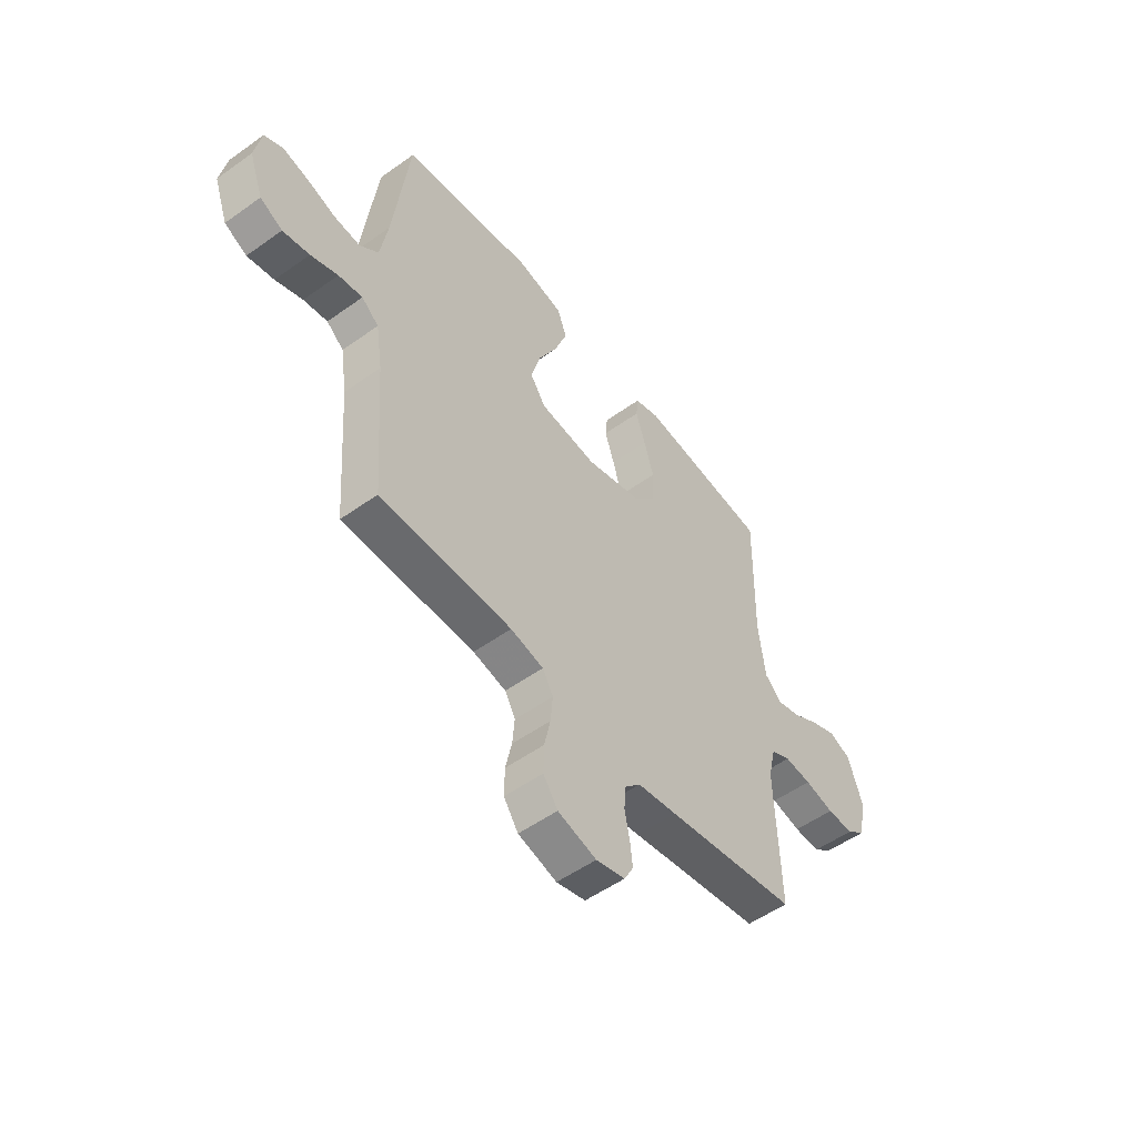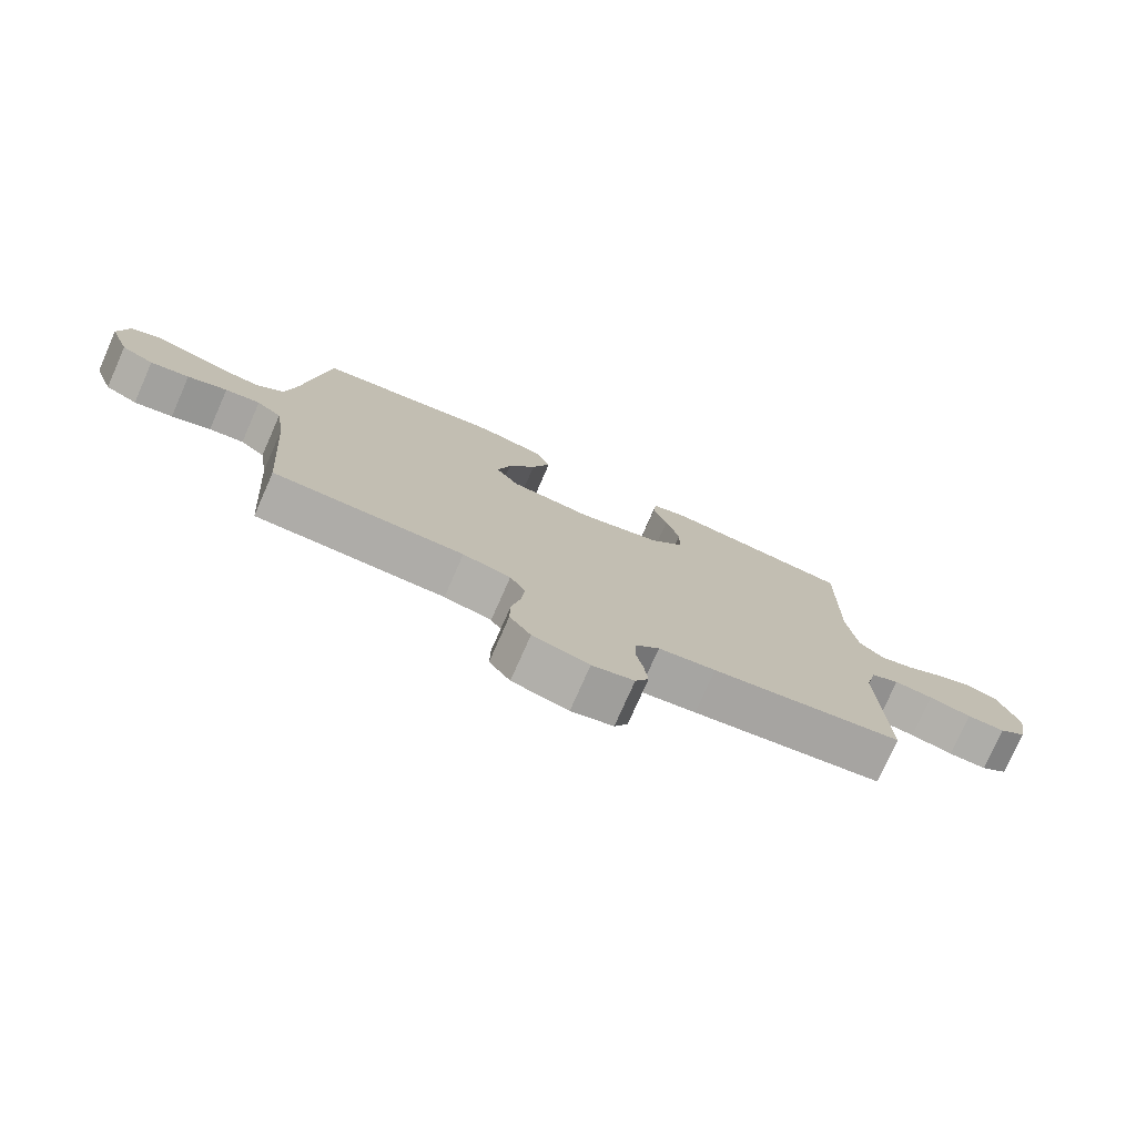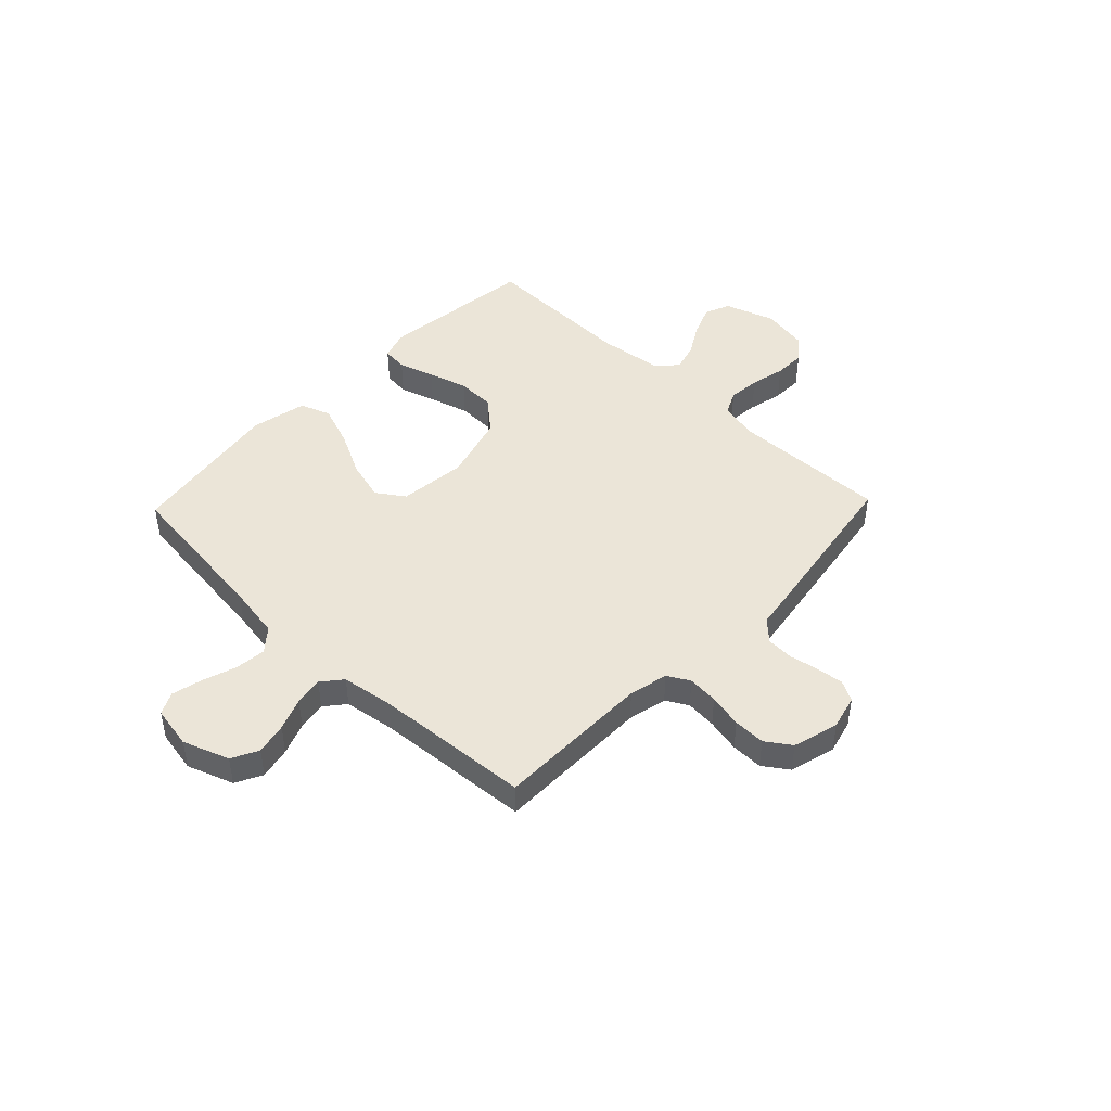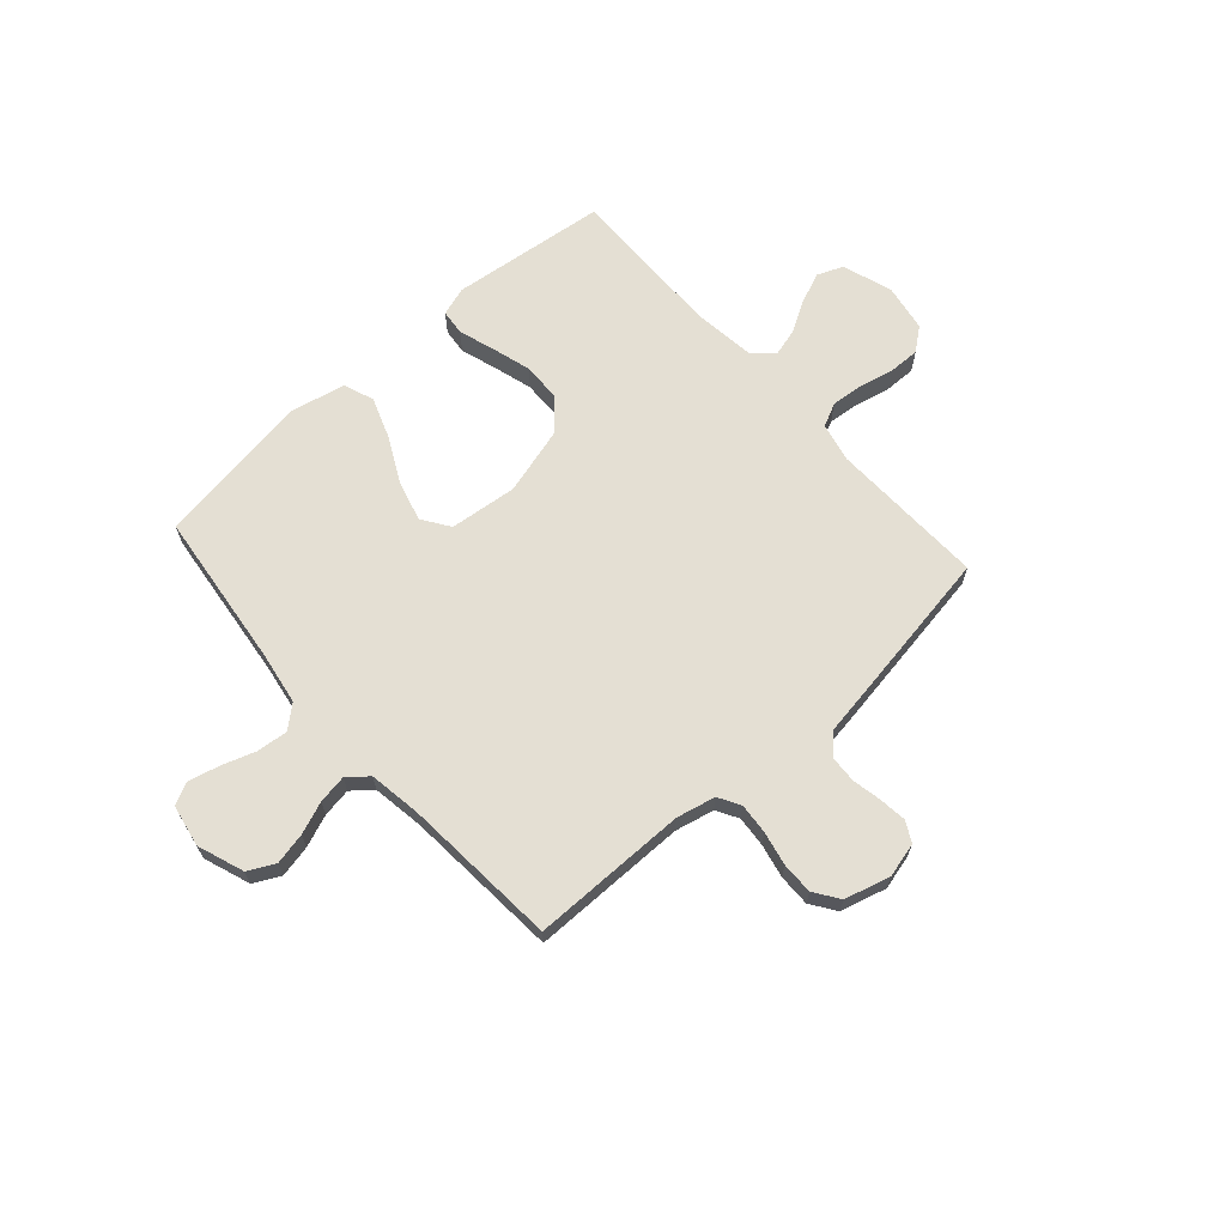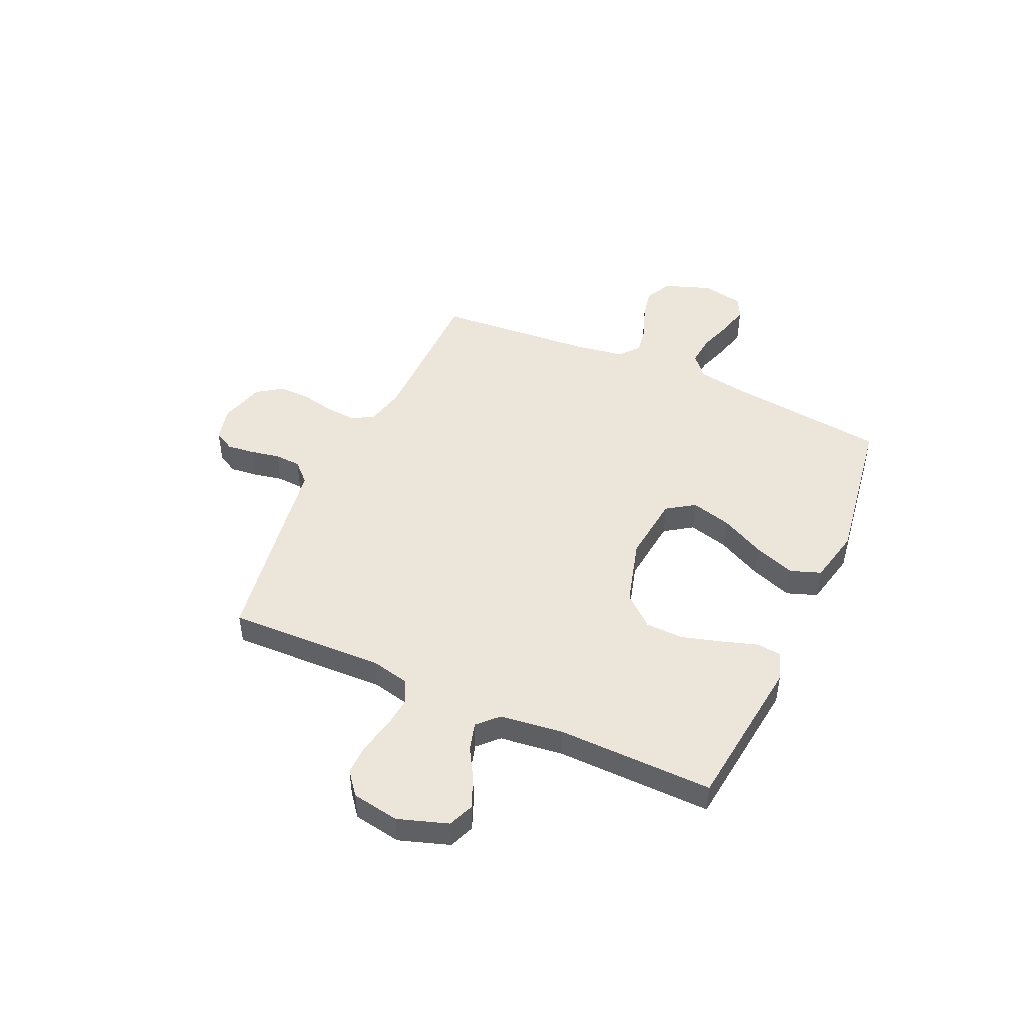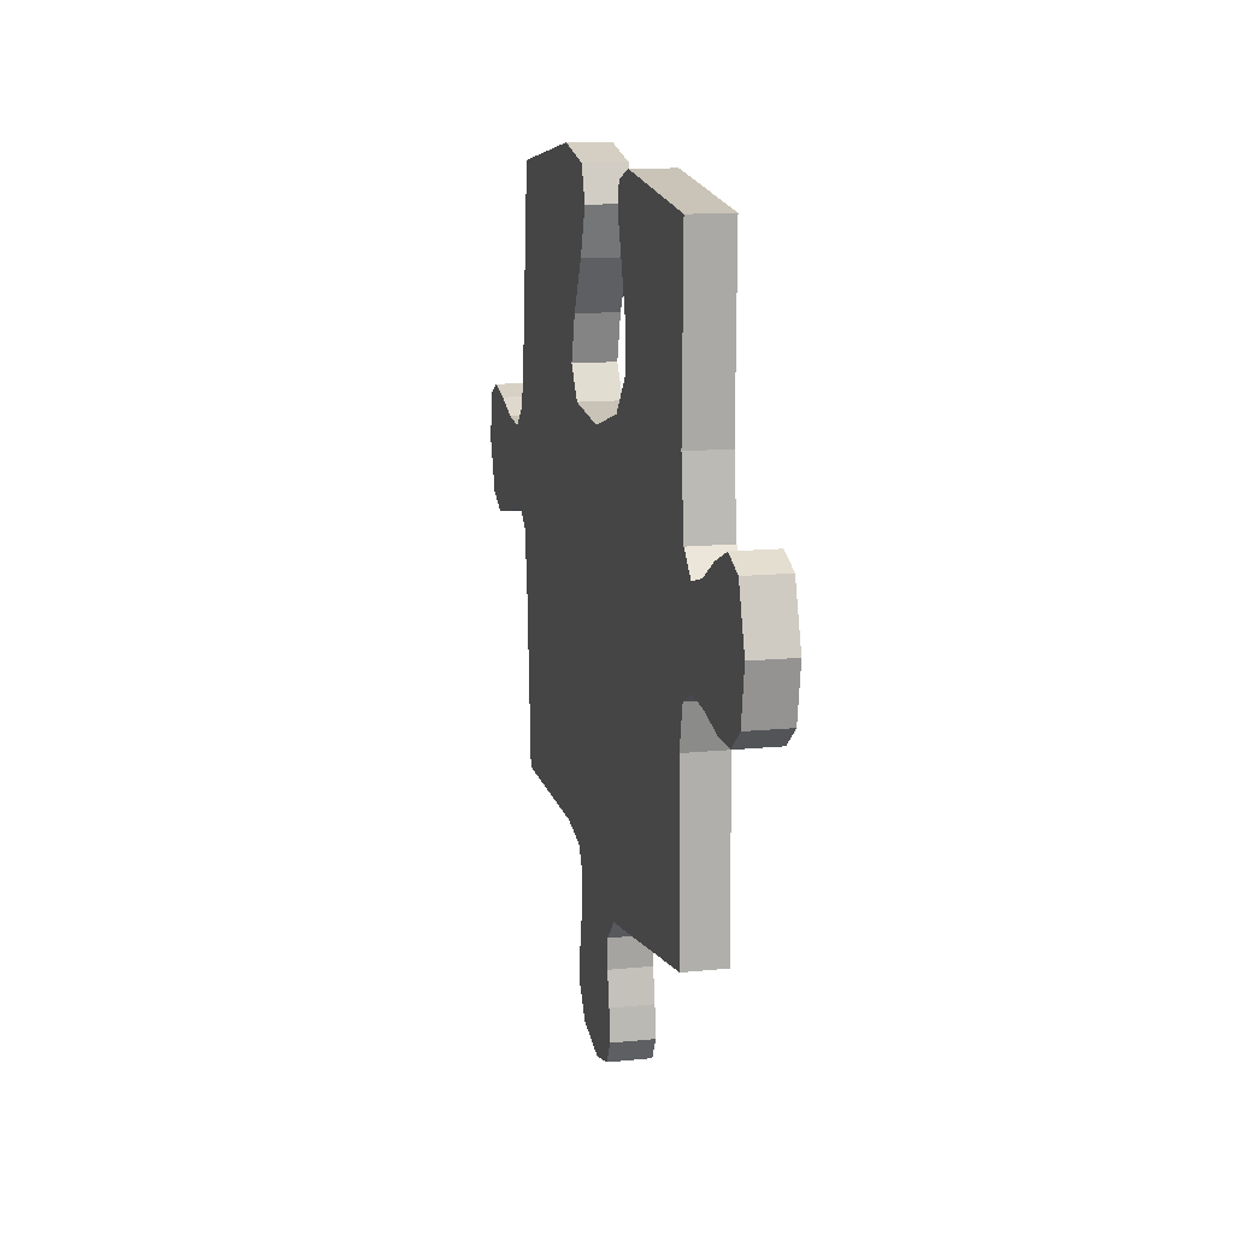
<metadata>
{"format":"obj","ext":"obj","renderer":"f3d","projection":"perspective","resolution":1024,"background":"white","views":[{"elev":-53.0,"azim":127.5,"up":"+Z"},{"elev":-76.9,"azim":156.2,"up":"+Z"},{"elev":45.8,"azim":133.8,"up":"+Y"},{"elev":66.4,"azim":138.3,"up":"+Y"},{"elev":46.9,"azim":-65.7,"up":"+Y"},{"elev":13.2,"azim":-103.1,"up":"+Z"}]}
</metadata>
<code>
v 0.5 0.07 -0.5
v 0.2 0.07 -0.501
v 0.125 0.07 -0.518
v 0.101 0.07 -0.56
v 0.106 0.07 -0.619
v 0.12 0.07 -0.684
v 0.121 0.07 -0.745
v 0.088 0.07 -0.793
v 0 0.07 -0.817
v -0.066 0.07 -0.8
v -0.087 0.07 -0.761
v -0.081 0.07 -0.708
v -0.07 0.07 -0.652
v -0.073 0.07 -0.601
v -0.11 0.07 -0.563
v -0.2 0.07 -0.549
v -0.5 0.07 -0.5
v -0.491 0.07 -0.2
v -0.508 0.07 -0.126
v -0.553 0.07 -0.104
v -0.614 0.07 -0.11
v -0.681 0.07 -0.125
v -0.741 0.07 -0.126
v -0.785 0.07 -0.091
v -0.801 0.07 0
v -0.769 0.07 0.096
v -0.72 0.07 0.116
v -0.661 0.07 0.092
v -0.601 0.07 0.057
v -0.547 0.07 0.042
v -0.509 0.07 0.079
v -0.494 0.07 0.2
v -0.5 0.07 0.5
v -0.2 0.07 0.535
v -0.144 0.07 0.517
v -0.139 0.07 0.468
v -0.161 0.07 0.4
v -0.183 0.07 0.324
v -0.181 0.07 0.251
v -0.129 0.07 0.191
v 0 0.07 0.155
v 0.13 0.07 0.169
v 0.166 0.07 0.222
v 0.145 0.07 0.299
v 0.101 0.07 0.385
v 0.072 0.07 0.465
v 0.093 0.07 0.523
v 0.2 0.07 0.546
v 0.5 0.07 0.5
v 0.536 0.07 0.2
v 0.553 0.07 0.097
v 0.596 0.07 0.06
v 0.656 0.07 0.066
v 0.721 0.07 0.088
v 0.78 0.07 0.102
v 0.822 0.07 0.081
v 0.837 0.07 0
v 0.805 0.07 -0.089
v 0.754 0.07 -0.115
v 0.693 0.07 -0.102
v 0.631 0.07 -0.078
v 0.576 0.07 -0.069
v 0.537 0.07 -0.101
v 0.522 0.07 -0.2
v 0.5 0 -0.5
v 0.2 0 -0.501
v 0.125 0 -0.518
v 0.101 0 -0.56
v 0.106 0 -0.619
v 0.12 0 -0.684
v 0.121 0 -0.745
v 0.088 0 -0.793
v 0 0 -0.817
v -0.066 0 -0.8
v -0.087 0 -0.761
v -0.081 0 -0.708
v -0.07 0 -0.652
v -0.073 0 -0.601
v -0.11 0 -0.563
v -0.2 0 -0.549
v -0.5 0 -0.5
v -0.491 0 -0.2
v -0.508 0 -0.126
v -0.553 0 -0.104
v -0.614 0 -0.11
v -0.681 0 -0.125
v -0.741 0 -0.126
v -0.785 0 -0.091
v -0.801 0 0
v -0.769 0 0.096
v -0.72 0 0.116
v -0.661 0 0.092
v -0.601 0 0.057
v -0.547 0 0.042
v -0.509 0 0.079
v -0.494 0 0.2
v -0.5 0 0.5
v -0.2 0 0.535
v -0.144 0 0.517
v -0.139 0 0.468
v -0.161 0 0.4
v -0.183 0 0.324
v -0.181 0 0.251
v -0.129 0 0.191
v 0 0 0.155
v 0.13 0 0.169
v 0.166 0 0.222
v 0.145 0 0.299
v 0.101 0 0.385
v 0.072 0 0.465
v 0.093 0 0.523
v 0.2 0 0.546
v 0.5 0 0.5
v 0.536 0 0.2
v 0.553 0 0.097
v 0.596 0 0.06
v 0.656 0 0.066
v 0.721 0 0.088
v 0.78 0 0.102
v 0.822 0 0.081
v 0.837 0 0
v 0.805 0 -0.089
v 0.754 0 -0.115
v 0.693 0 -0.102
v 0.631 0 -0.078
v 0.576 0 -0.069
v 0.537 0 -0.101
v 0.522 0 -0.2
f 59 60 61
f 58 59 61
f 57 58 61
f 56 57 61
f 55 56 61
f 54 55 61
f 53 54 61
f 52 53 61 62
f 51 52 62 63
f 48 49 50
f 47 48 50
f 46 47 50
f 45 46 50
f 44 45 50
f 51 63 64
f 50 51 64
f 44 50 64
f 43 44 64
f 35 36 37
f 34 35 37
f 33 34 37
f 32 33 37
f 31 32 37 38
f 30 31 38 39
f 27 28 29
f 26 27 29
f 25 26 29
f 24 25 29
f 23 24 29
f 22 23 29
f 21 22 29
f 20 21 29 30
f 30 39 40
f 20 30 40
f 19 20 40
f 15 16 17 18
f 11 12 13
f 10 11 13
f 9 10 13
f 8 9 13
f 7 8 13
f 6 7 13
f 5 6 13
f 4 5 13 14
f 3 4 14 15
f 64 1 2
f 43 64 2
f 42 43 2
f 19 40 41
f 18 19 41
f 15 18 41
f 3 15 41
f 2 3 41
f 2 41 42
f 125 124 123
f 125 123 122
f 125 122 121
f 125 121 120
f 125 120 119
f 125 119 118
f 125 118 117
f 126 125 117 116
f 127 126 116 115
f 114 113 112
f 114 112 111
f 114 111 110
f 114 110 109
f 114 109 108
f 128 127 115
f 128 115 114
f 128 114 108
f 128 108 107
f 101 100 99
f 101 99 98
f 101 98 97
f 101 97 96
f 102 101 96 95
f 103 102 95 94
f 93 92 91
f 93 91 90
f 93 90 89
f 93 89 88
f 93 88 87
f 93 87 86
f 93 86 85
f 94 93 85 84
f 104 103 94
f 104 94 84
f 104 84 83
f 82 81 80 79
f 77 76 75
f 77 75 74
f 77 74 73
f 77 73 72
f 77 72 71
f 77 71 70
f 77 70 69
f 78 77 69 68
f 79 78 68 67
f 66 65 128
f 66 128 107
f 66 107 106
f 105 104 83
f 105 83 82
f 105 82 79
f 105 79 67
f 105 67 66
f 106 105 66
f 1 65 66 2
f 2 66 67 3
f 3 67 68 4
f 4 68 69 5
f 5 69 70 6
f 6 70 71 7
f 7 71 72 8
f 8 72 73 9
f 9 73 74 10
f 10 74 75 11
f 11 75 76 12
f 12 76 77 13
f 13 77 78 14
f 14 78 79 15
f 15 79 80 16
f 16 80 81 17
f 17 81 82 18
f 18 82 83 19
f 19 83 84 20
f 20 84 85 21
f 21 85 86 22
f 22 86 87 23
f 23 87 88 24
f 24 88 89 25
f 25 89 90 26
f 26 90 91 27
f 27 91 92 28
f 28 92 93 29
f 29 93 94 30
f 30 94 95 31
f 31 95 96 32
f 32 96 97 33
f 33 97 98 34
f 34 98 99 35
f 35 99 100 36
f 36 100 101 37
f 37 101 102 38
f 38 102 103 39
f 39 103 104 40
f 40 104 105 41
f 41 105 106 42
f 42 106 107 43
f 43 107 108 44
f 44 108 109 45
f 45 109 110 46
f 46 110 111 47
f 47 111 112 48
f 48 112 113 49
f 49 113 114 50
f 50 114 115 51
f 51 115 116 52
f 52 116 117 53
f 53 117 118 54
f 54 118 119 55
f 55 119 120 56
f 56 120 121 57
f 57 121 122 58
f 58 122 123 59
f 59 123 124 60
f 60 124 125 61
f 61 125 126 62
f 62 126 127 63
f 63 127 128 64
f 64 128 65 1

</code>
